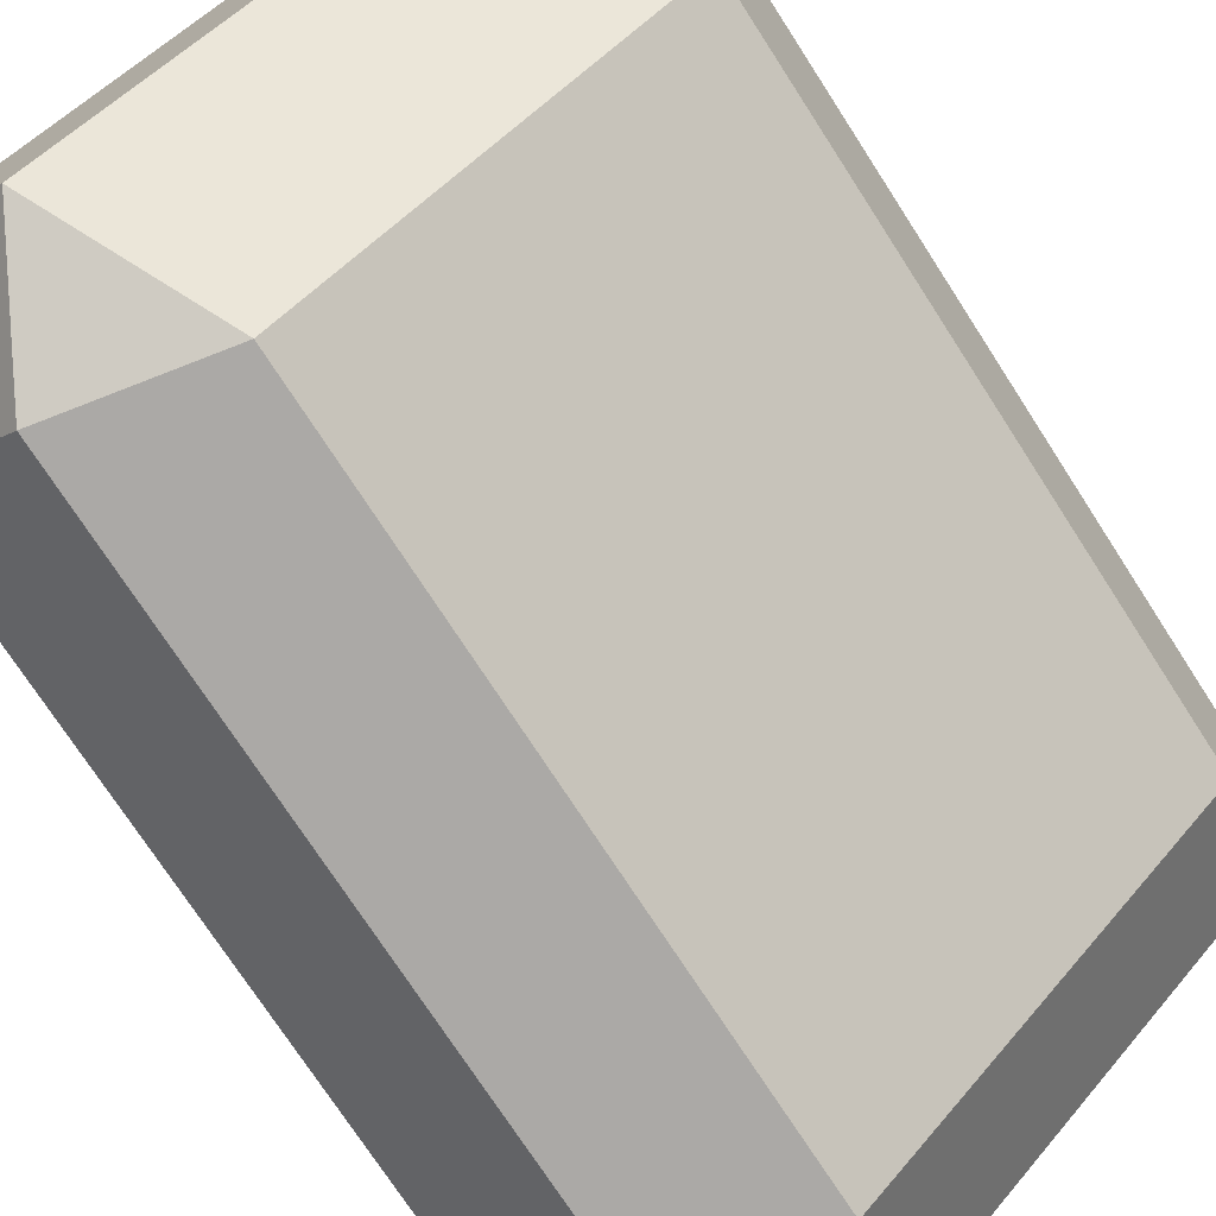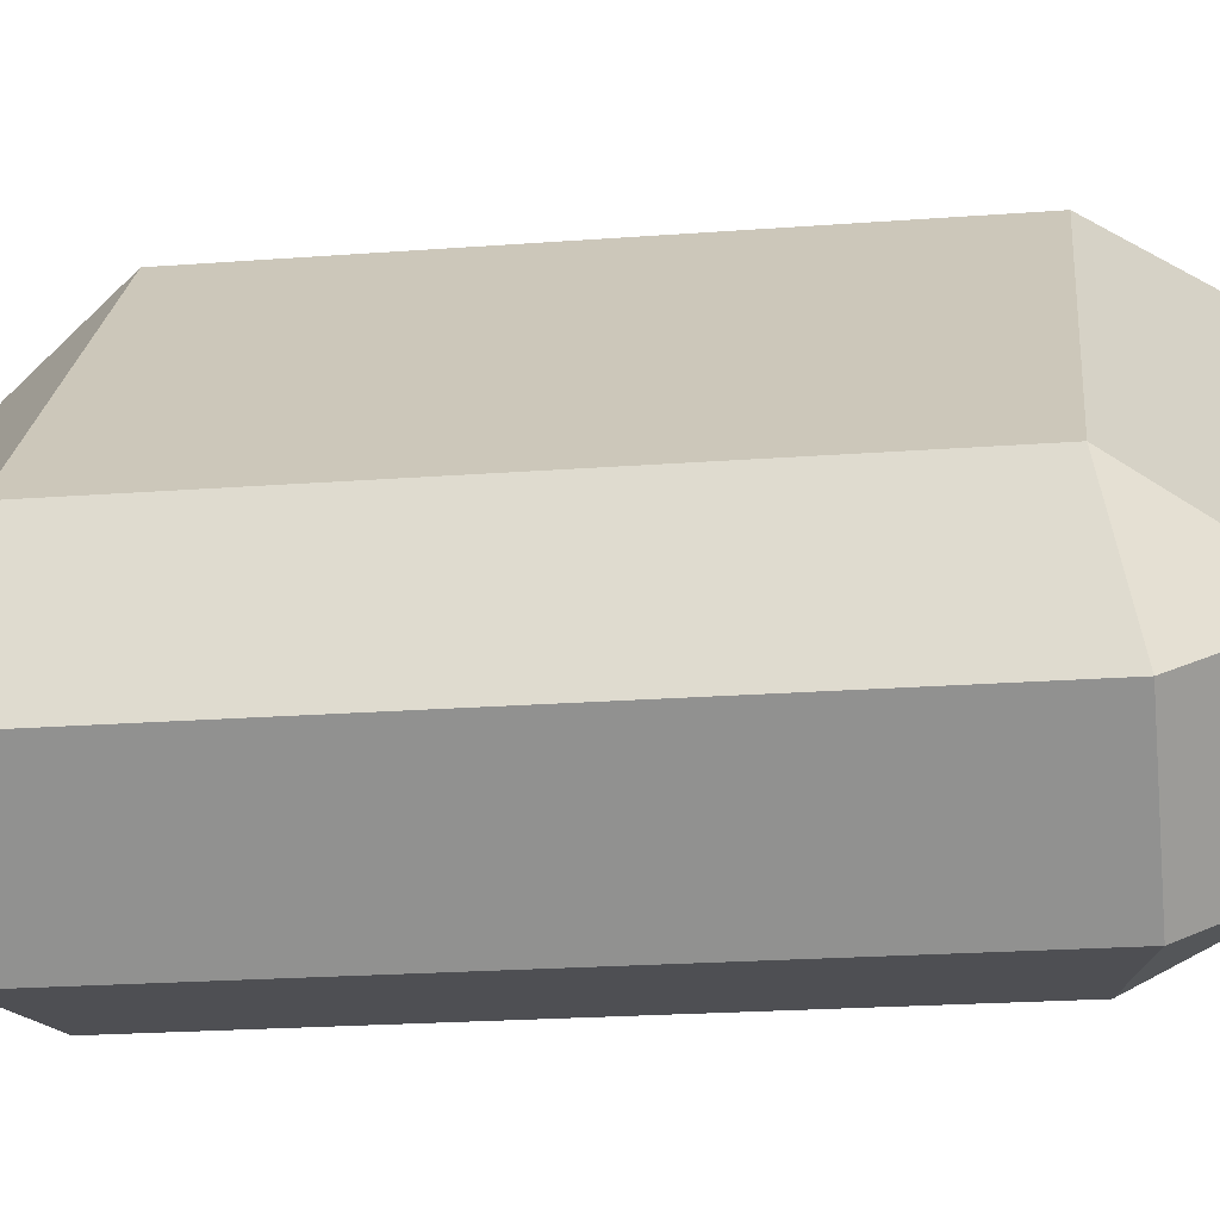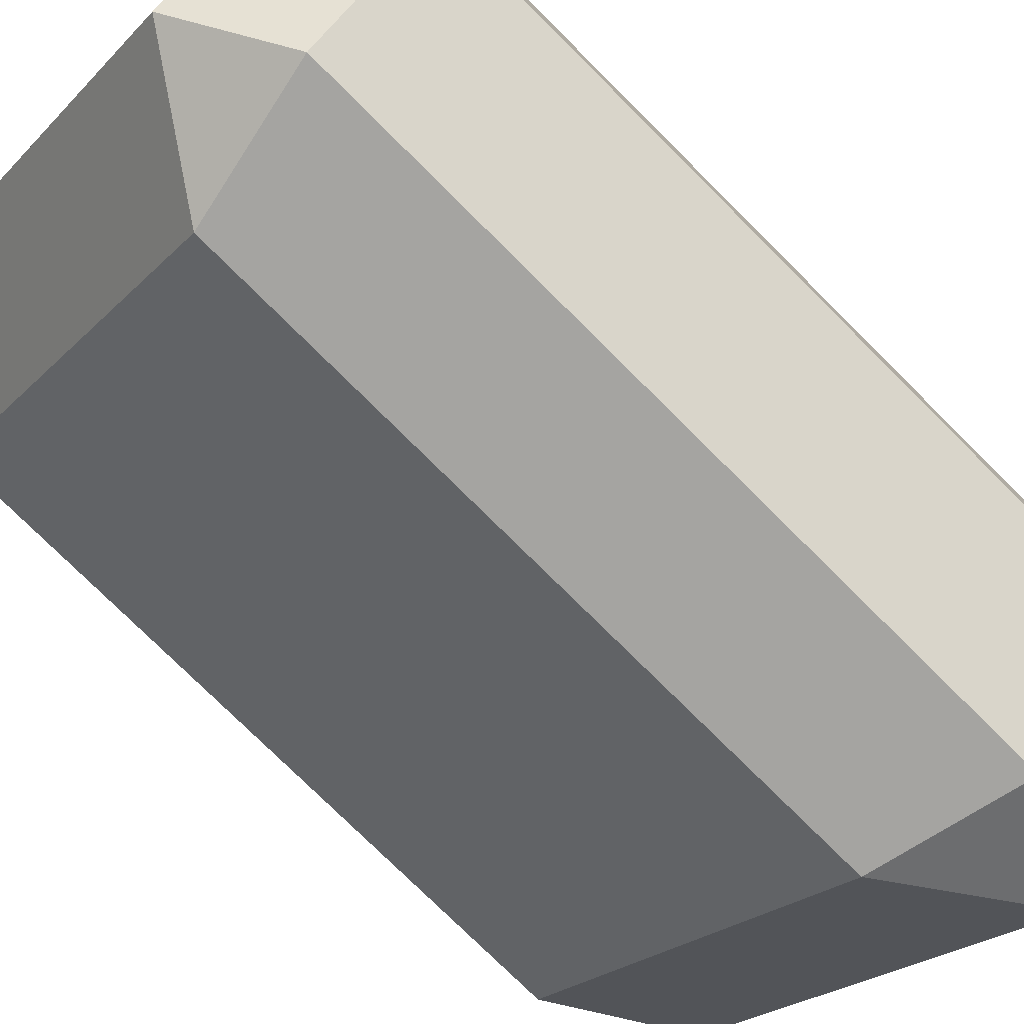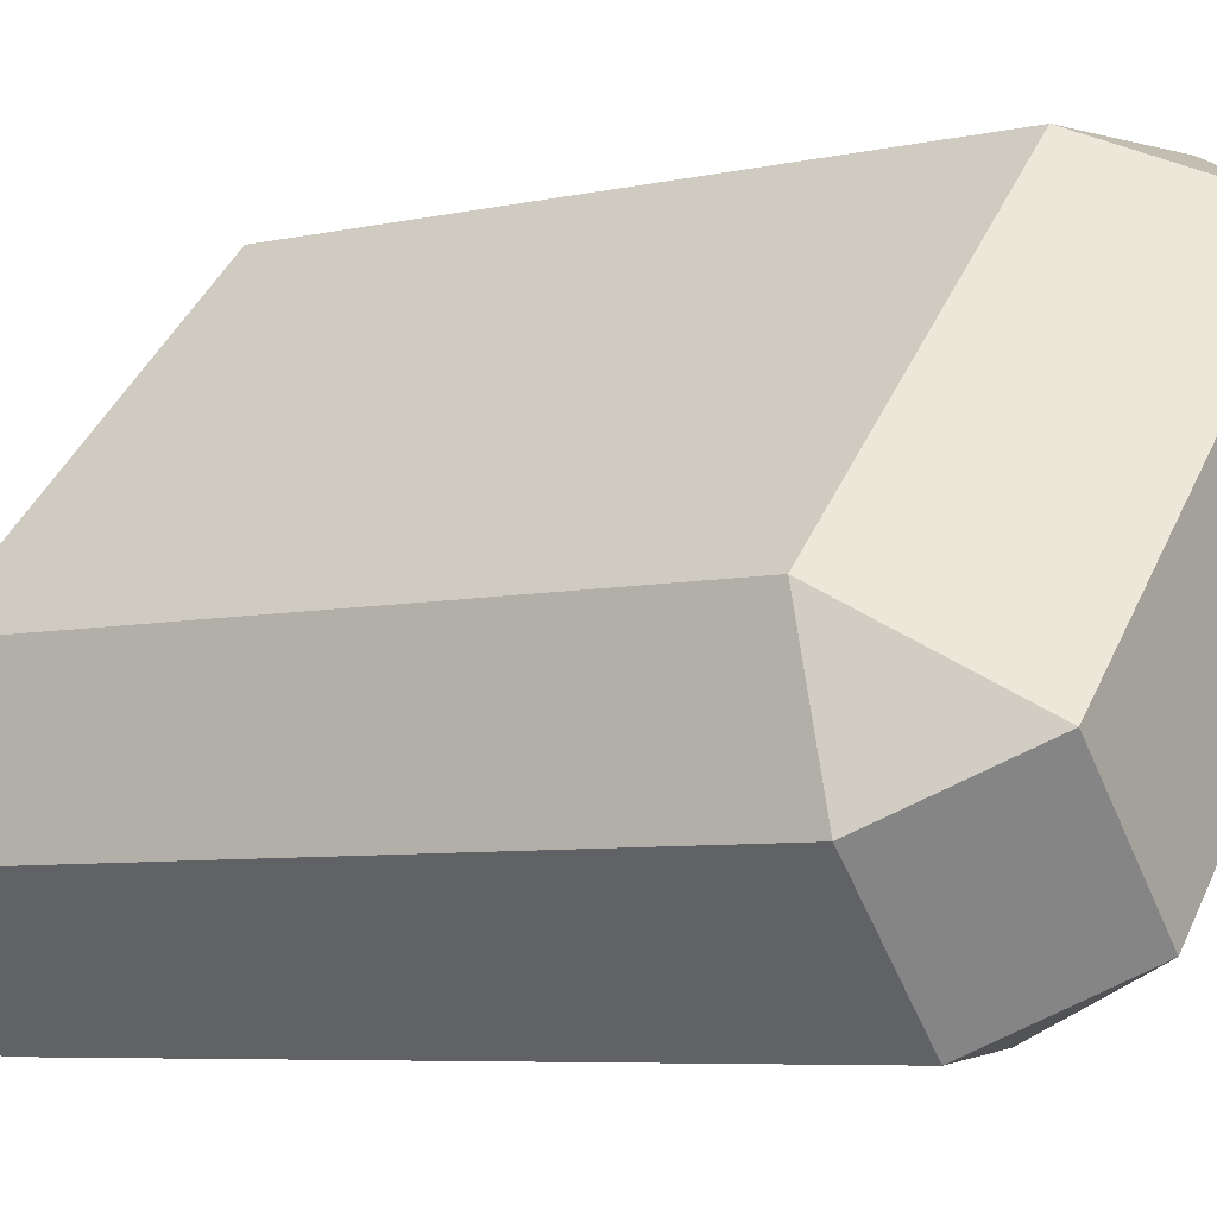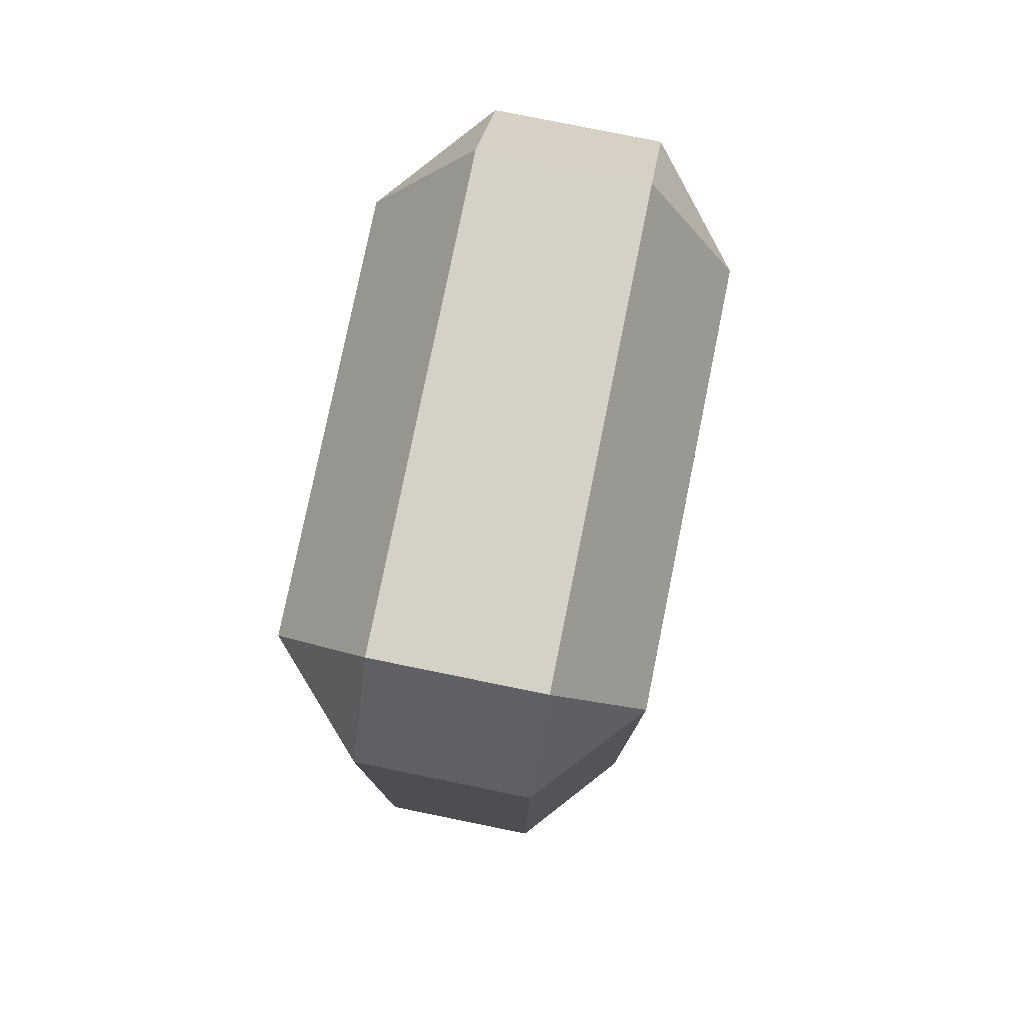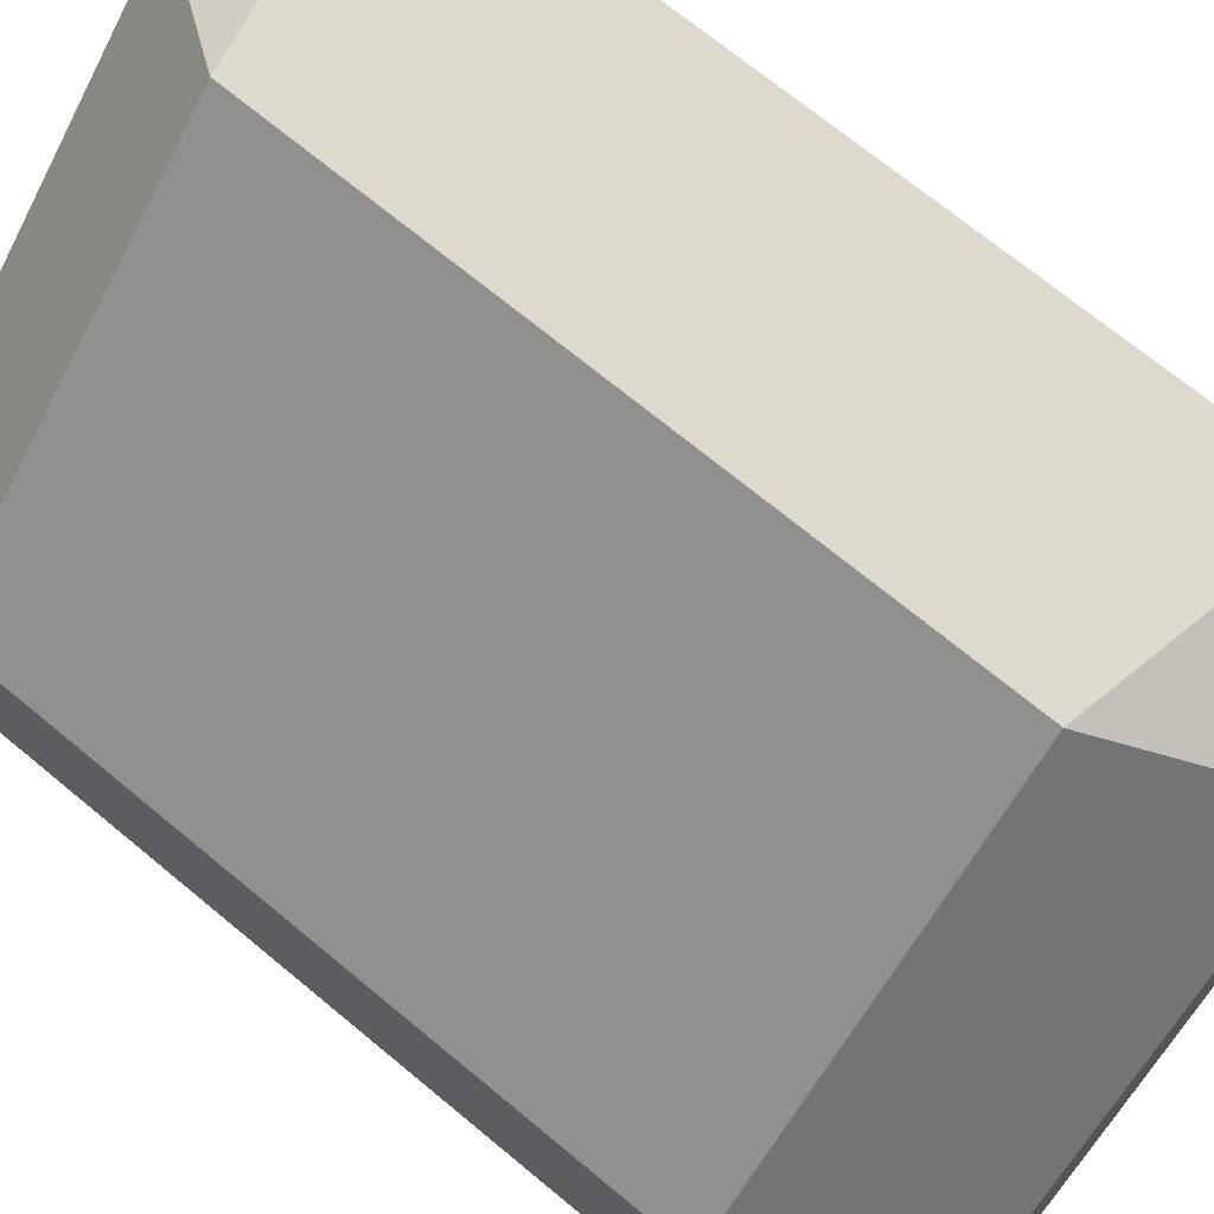
<metadata>
{"format":"obj","ext":"obj","renderer":"f3d","projection":"perspective","resolution":1024,"background":"white","views":[{"elev":-73.4,"azim":-147.2,"up":"+Z"},{"elev":-21.6,"azim":97.6,"up":"+Z"},{"elev":-76.1,"azim":45.1,"up":"+Z"},{"elev":-6.3,"azim":123.9,"up":"+Z"},{"elev":78.7,"azim":146.1,"up":"+Y"},{"elev":70.1,"azim":129.7,"up":"+Z"}]}
</metadata>
<code>
o Cube_Cube.001
v -0.7614 1.534 0.3654
v 0.3752 1.534 -0.7566
v -0.3752 1.534 0.7566
v 0.7614 1.534 -0.3654
v -0.7614 -1.454 0.3654
v 0.3752 -1.454 -0.7566
v -0.3752 -1.454 0.7566
v 0.7614 -1.454 -0.3654
v -0.9654 -1.156 0.5667
v -0.9654 1.156 0.5667
v -0.5792 -1.156 0.9579
v -0.5792 1.156 0.9579
v 0.5738 -1.156 -0.9526
v 0.5738 1.156 -0.9526
v 0.96 -1.156 -0.5614
v 0.96 1.156 -0.5614
v -0.09745 -1.058 0.942
v -0.09745 1.058 0.942
v 0.9432 -1.058 -0.08518
v 0.9432 1.058 -0.08518
v -0.9259 -1.058 0.1027
v -0.9259 1.058 0.1027
v 0.1147 -1.058 -0.9245
v 0.1147 1.058 -0.9245
v -0.09745 -1.058 0.942
v -0.09745 1.058 0.942
v 0.9432 -1.058 -0.08518
v 0.9432 1.058 -0.08518
v -0.09745 -1.058 0.942
v -0.09745 1.058 0.942
v 0.9432 -1.058 -0.08518
v 0.9432 1.058 -0.08518
v 0.3752 1.534 -0.7566
v 0.5738 1.156 -0.9526
v 0.1147 1.058 -0.9245
v -0.9259 -1.058 0.1027
v -0.9259 1.058 0.1027
v 0.1147 -1.058 -0.9245
v 0.1147 1.058 -0.9245
v -0.3752 1.534 0.7566
v -0.5792 1.156 0.9579
v -0.09745 1.058 0.942
f 2 24 22 1
f 21 5 9
f 4 2 1 3
f 19 15 16 20
f 6 8 7 5
f 3 18 20 4
f 16 20 4
f 22 10 1
f 11 12 10 9
f 8 19 17 7
f 14 24 35 34
f 13 14 16 15
f 7 17 11
f 12 3 1 10
f 6 23 13
f 20 18 26 28
f 15 8 6 13
f 19 8 15
f 12 11 17 18
f 4 16 14 2
f 21 9 10 22
f 12 18 3
f 7 11 9 5
f 23 24 22 21
f 5 21 23 6
f 23 24 14 13
f 28 26 30 32
f 19 20 28 27
f 18 17 25 26
f 17 19 27 25
f 31 32 30 29
f 27 28 32 31
f 26 25 29 30
f 25 27 31 29
f 34 35 33
f 24 2 33 35
f 2 14 34 33
f 21 22 37 36
f 23 21 36 38
f 36 37 39 38
f 12 3 40 41
f 42 41 40
f 32 16 4
l 35 39
l 30 42

</code>
